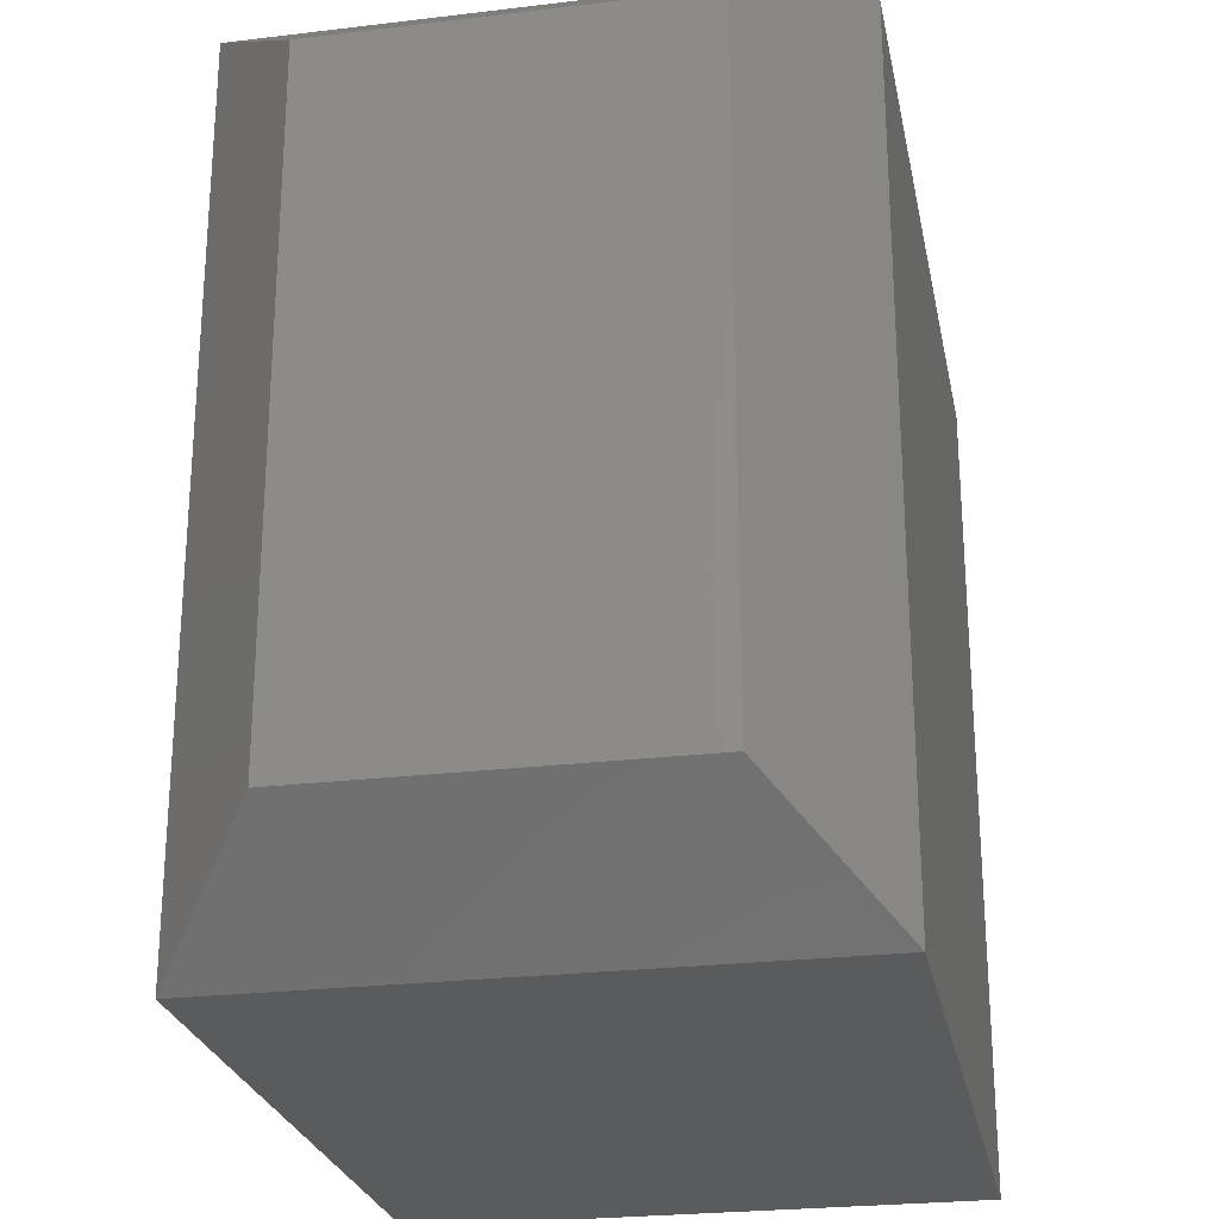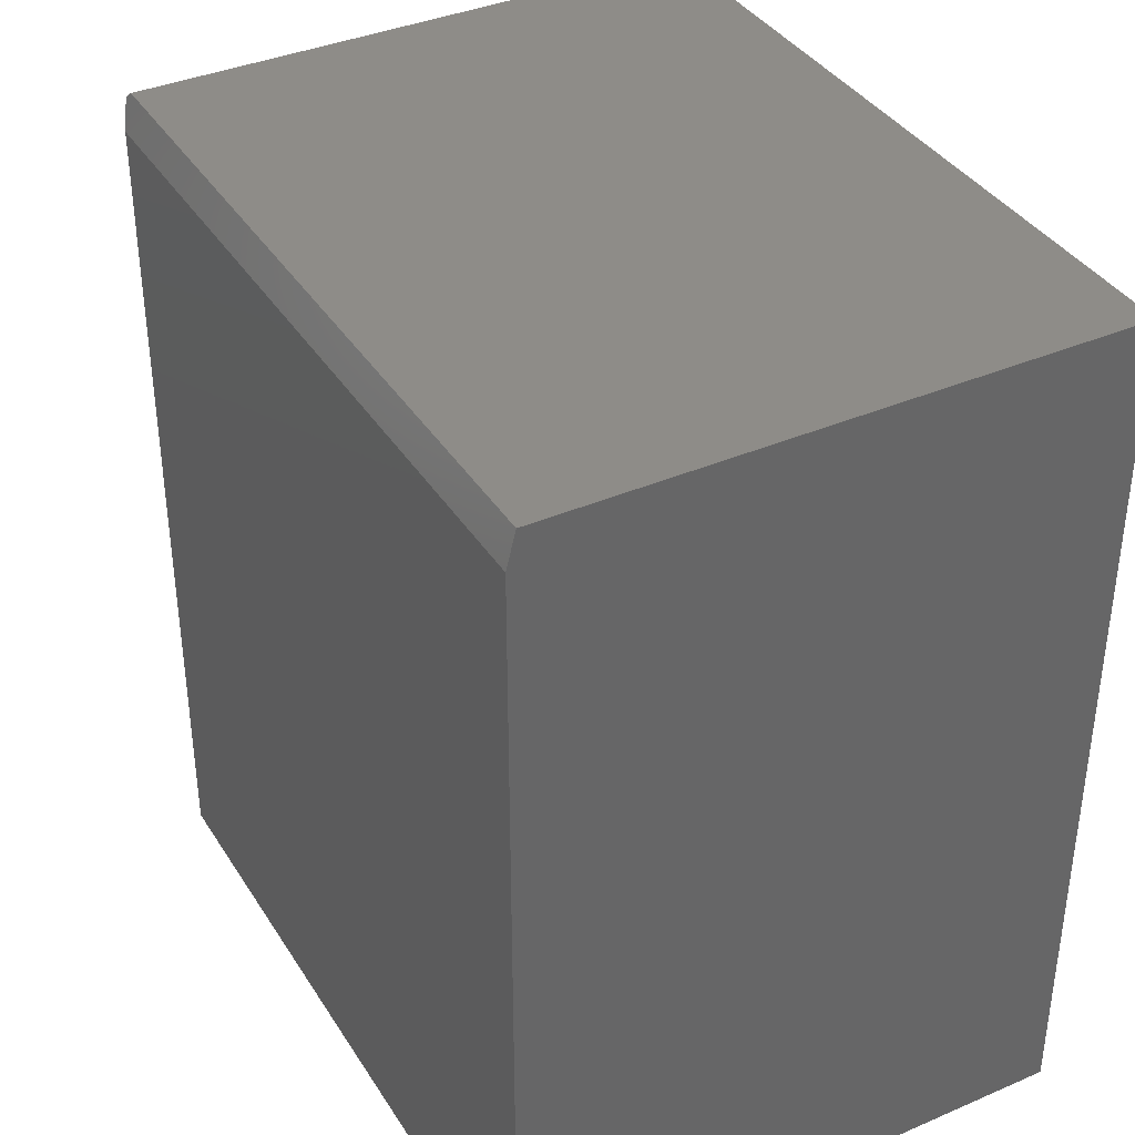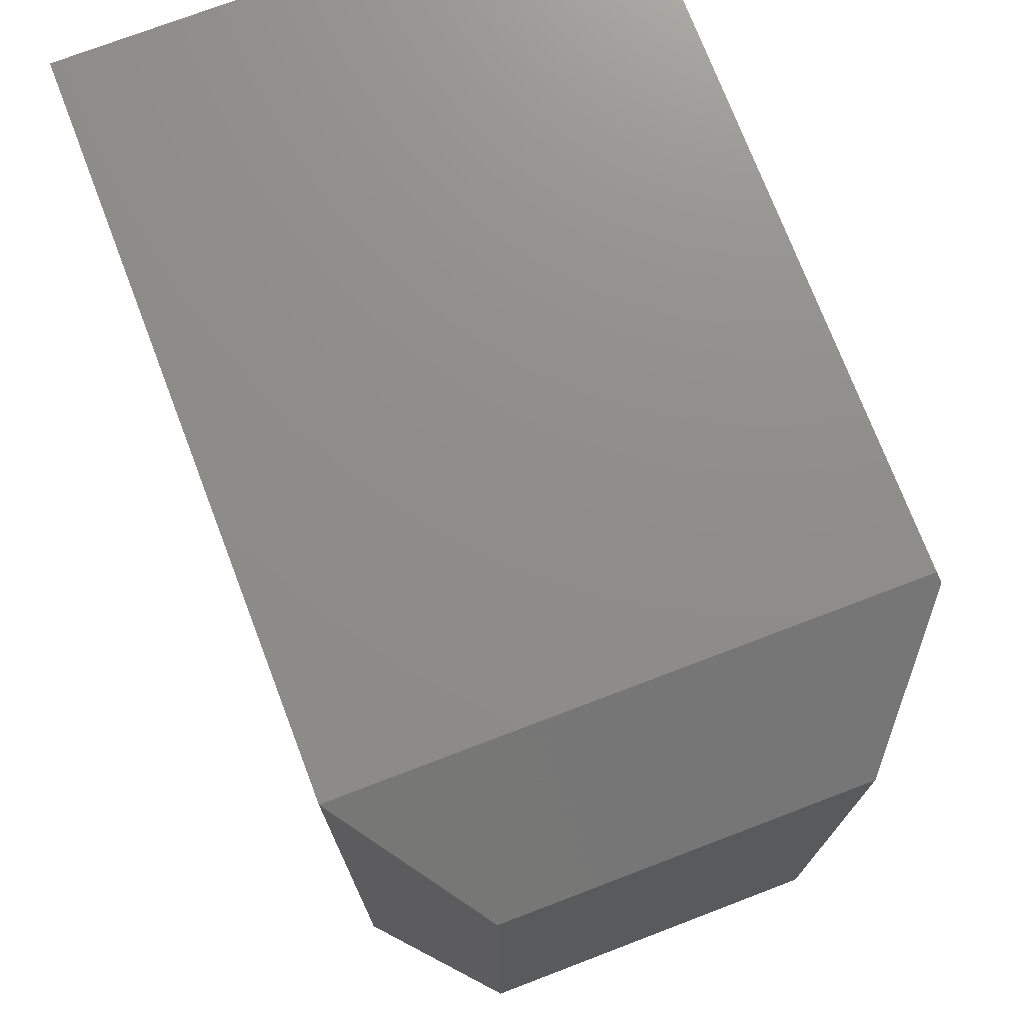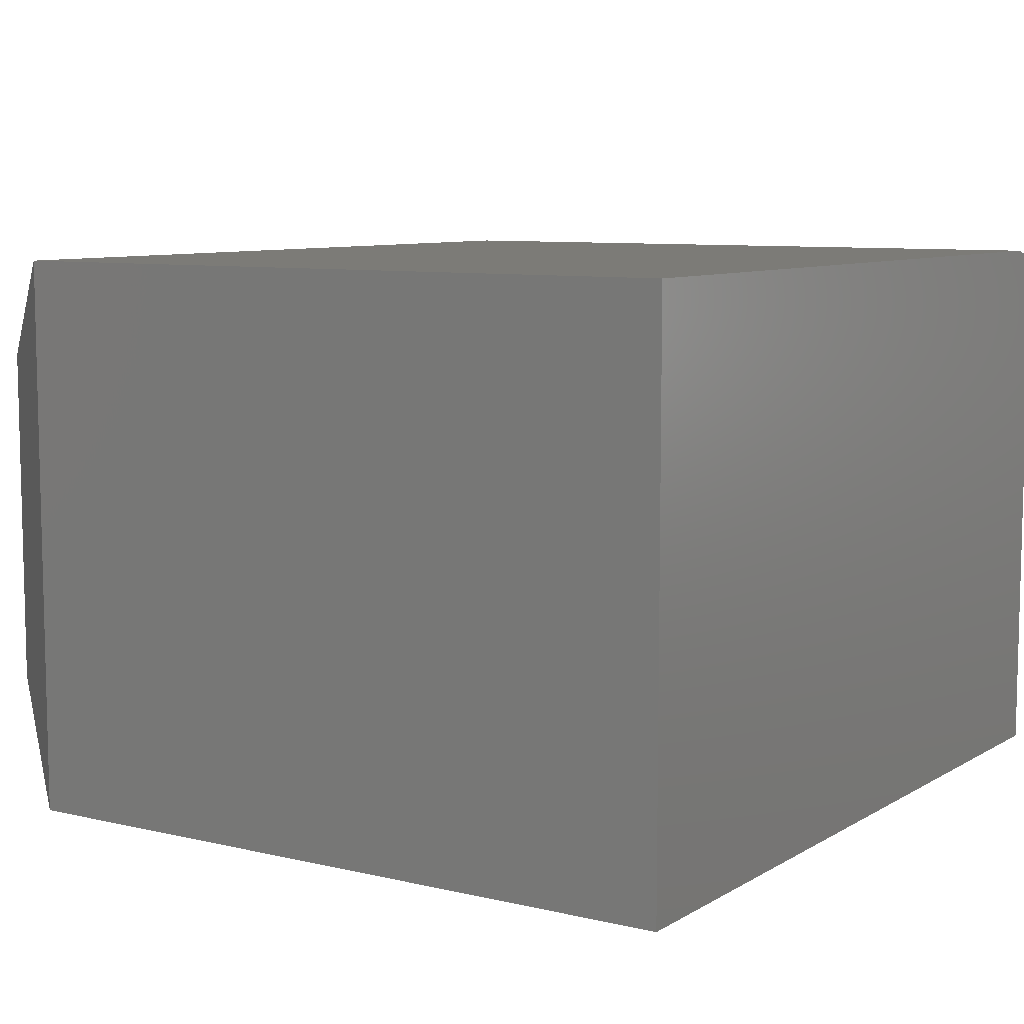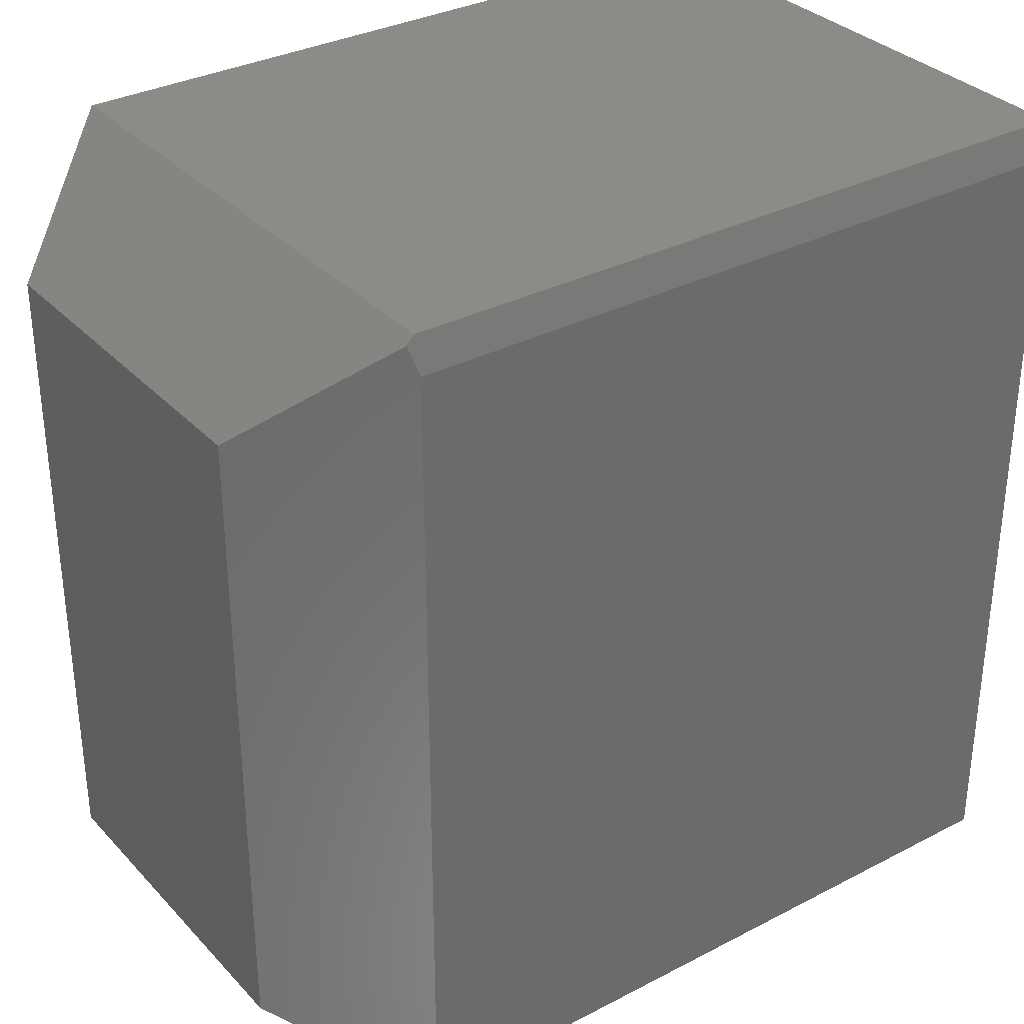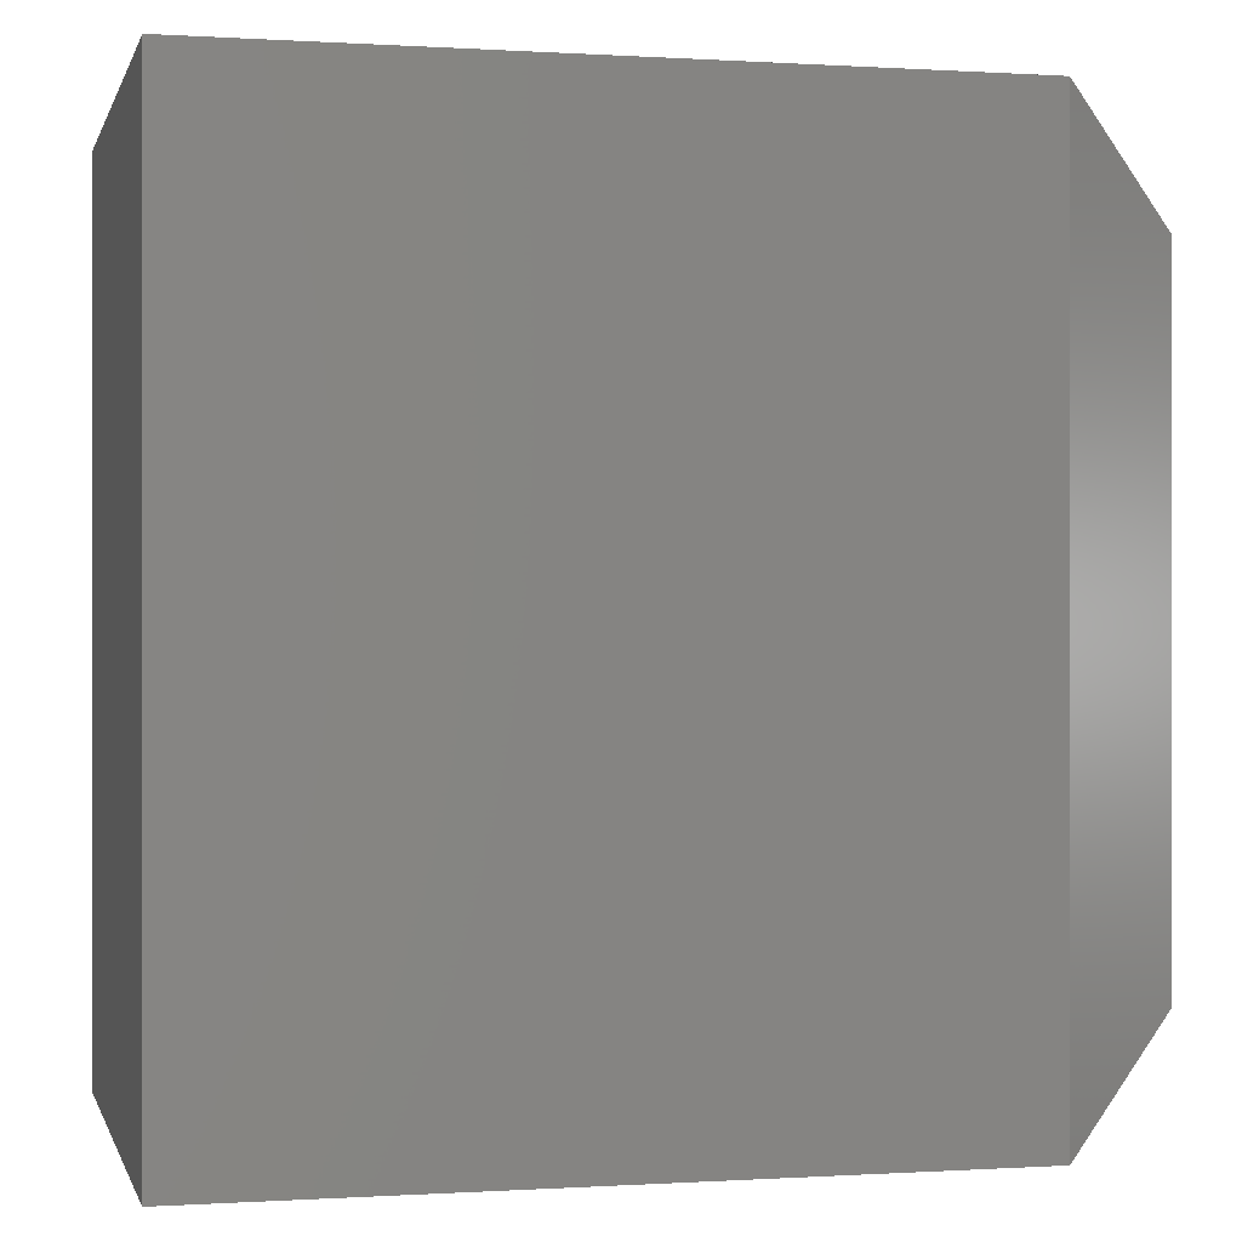
<metadata>
{"format":"stl","ext":"stl","renderer":"f3d","projection":"perspective","resolution":1024,"background":"white","views":[{"elev":-25.2,"azim":101.0,"up":"+Z"},{"elev":37.8,"azim":-118.7,"up":"+Z"},{"elev":73.9,"azim":69.1,"up":"+Z"},{"elev":8.3,"azim":-147.0,"up":"+Y"},{"elev":33.0,"azim":144.4,"up":"+Z"},{"elev":-0.1,"azim":-13.6,"up":"+Z"}]}
</metadata>
<code>
# stl→obj: 15 verts, 26 faces
v 0.6406 0.4911 0.7438
v 0.75 0.4036 0.6562
v 0.6328 0.4974 0.7188
v 0.75 0.4036 0.09375
v 0.6328 0.4974 0
v 0.6328 0.4896 0.75
v 0.6328 2.776e-17 0.75
v 0.75 0.09375 0.6562
v 0 0 0.75
v 0 0.4896 0.75
v 0 0.4974 0
v 0 0.4974 0.7188
v 0 0 0
v 0.6328 0 -5.551e-17
v 0.75 0.09375 0.09375
f 1 2 3
f 3 2 4
f 3 4 5
f 1 6 2
f 2 6 7
f 2 7 8
f 9 7 10
f 10 7 6
f 5 11 3
f 3 11 12
f 11 13 12
f 12 13 9
f 12 9 10
f 1 3 6
f 6 3 12
f 6 12 10
f 13 11 14
f 14 11 5
f 15 4 8
f 8 4 2
f 13 14 9
f 9 14 7
f 7 14 8
f 8 14 15
f 5 4 14
f 14 4 15

</code>
